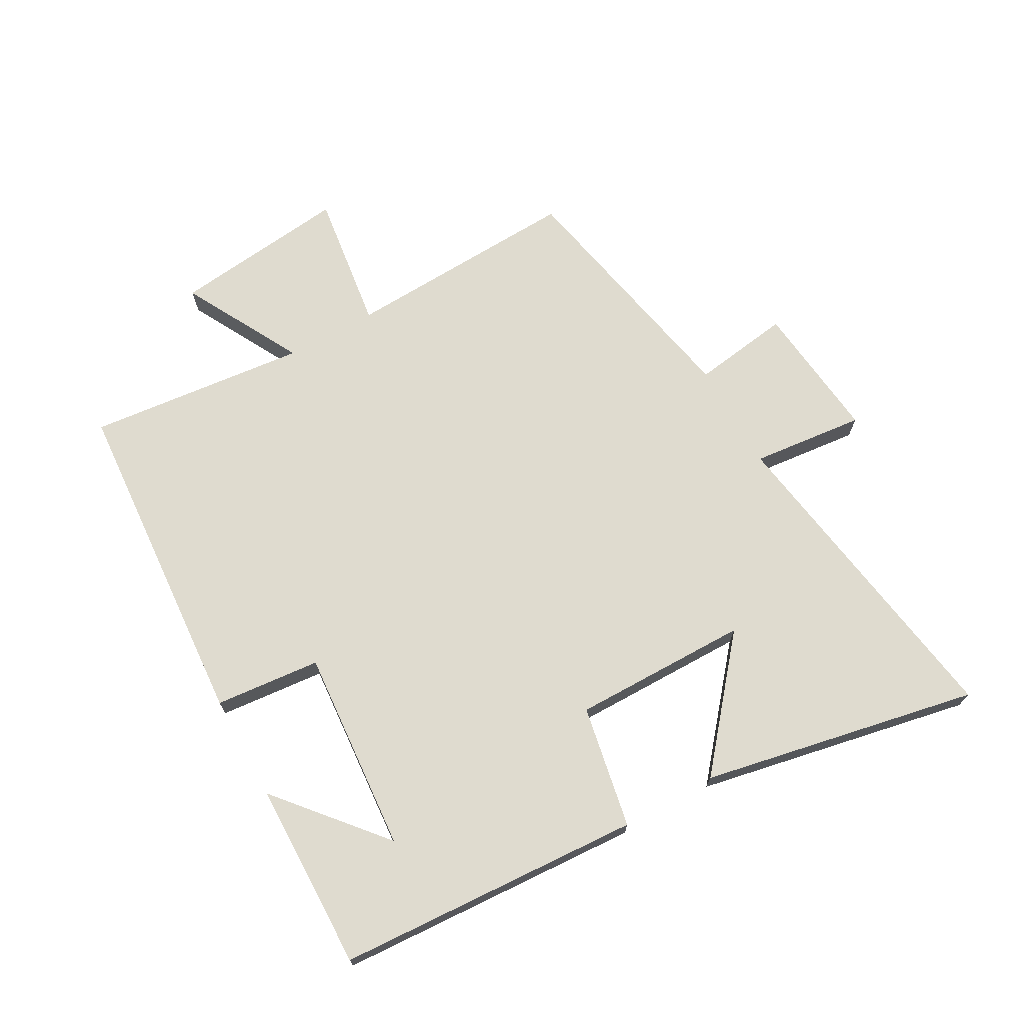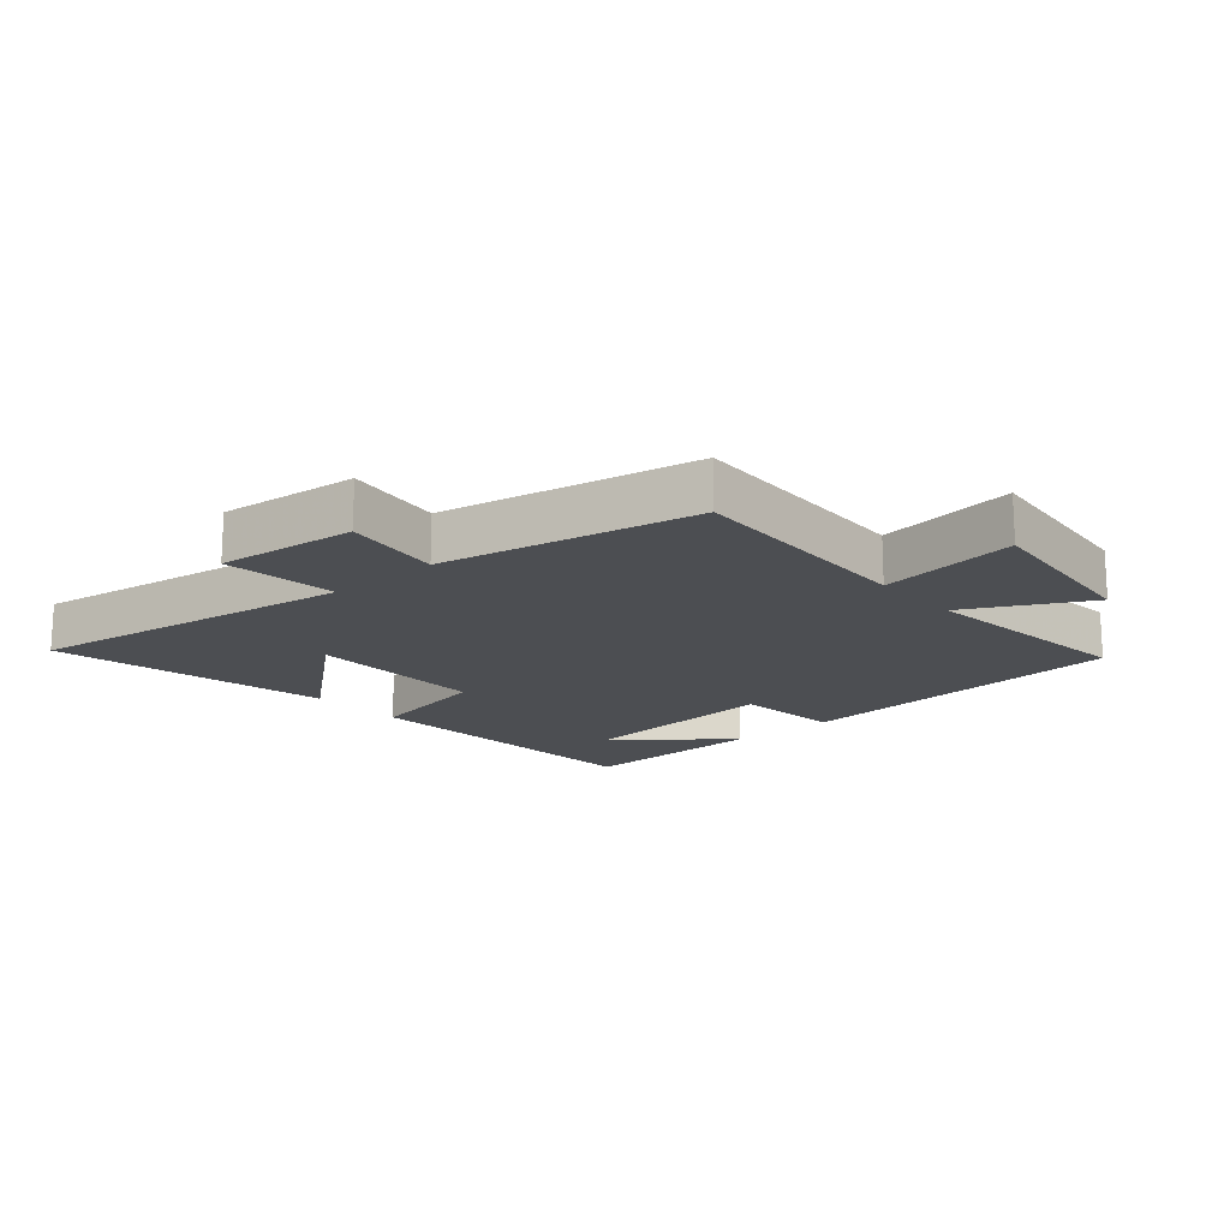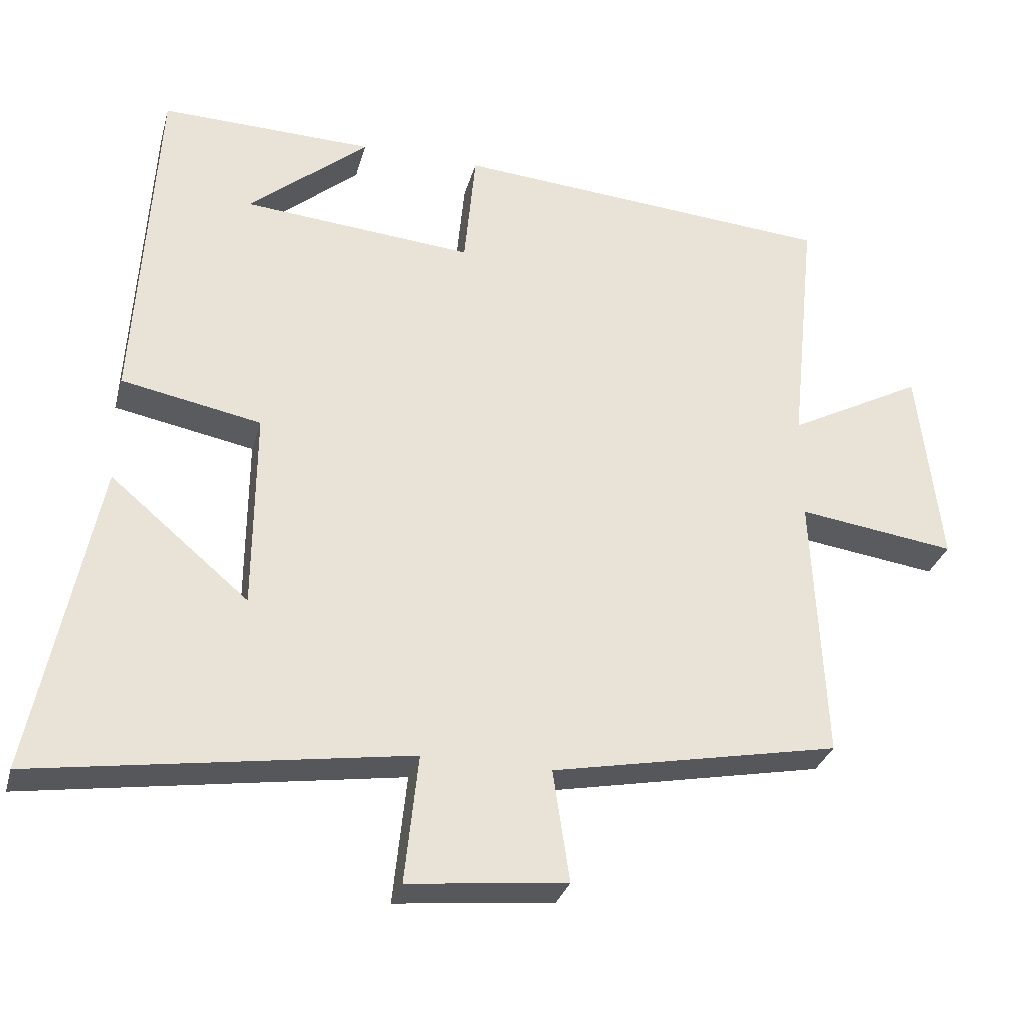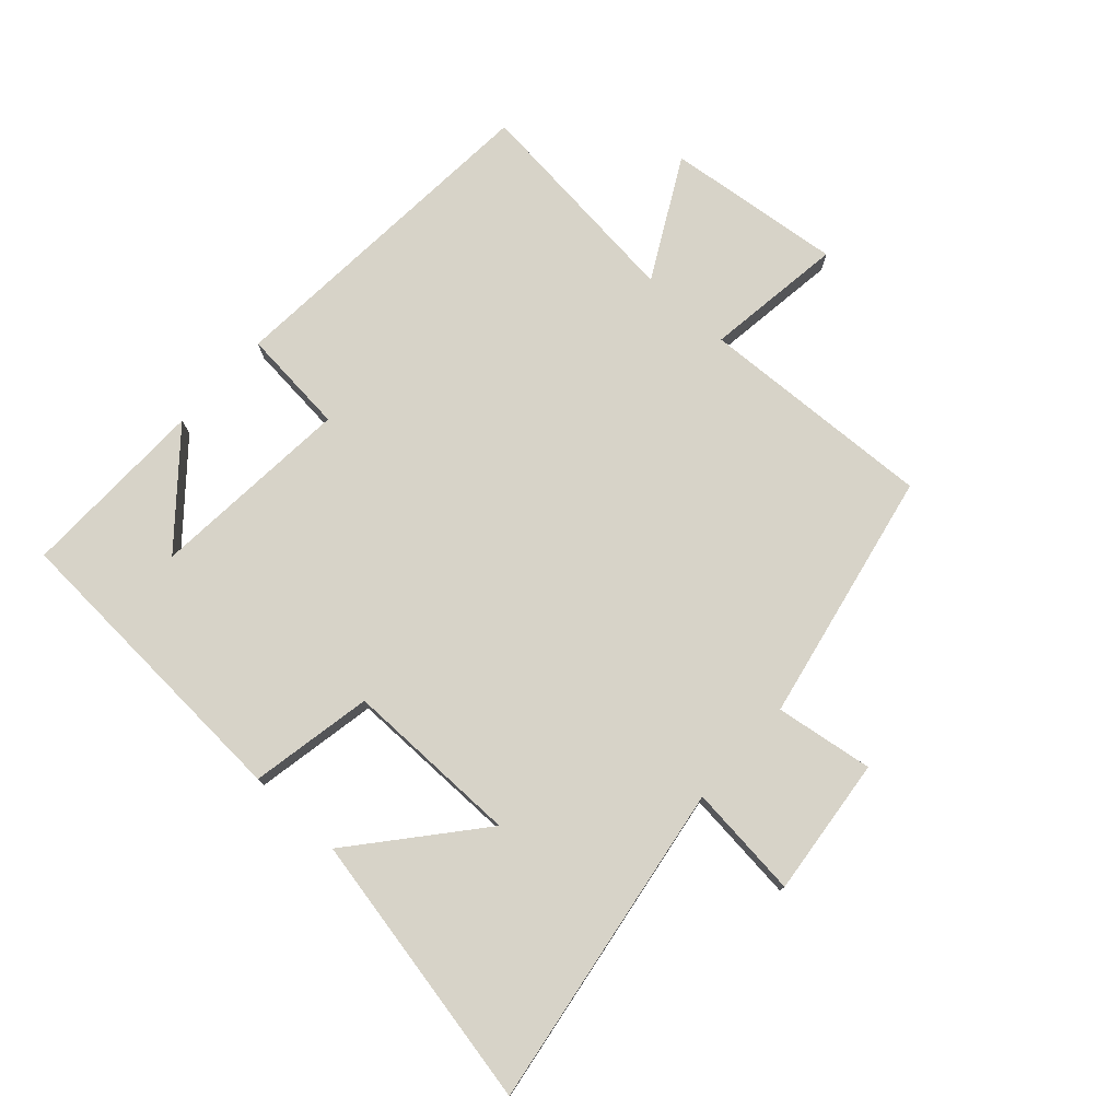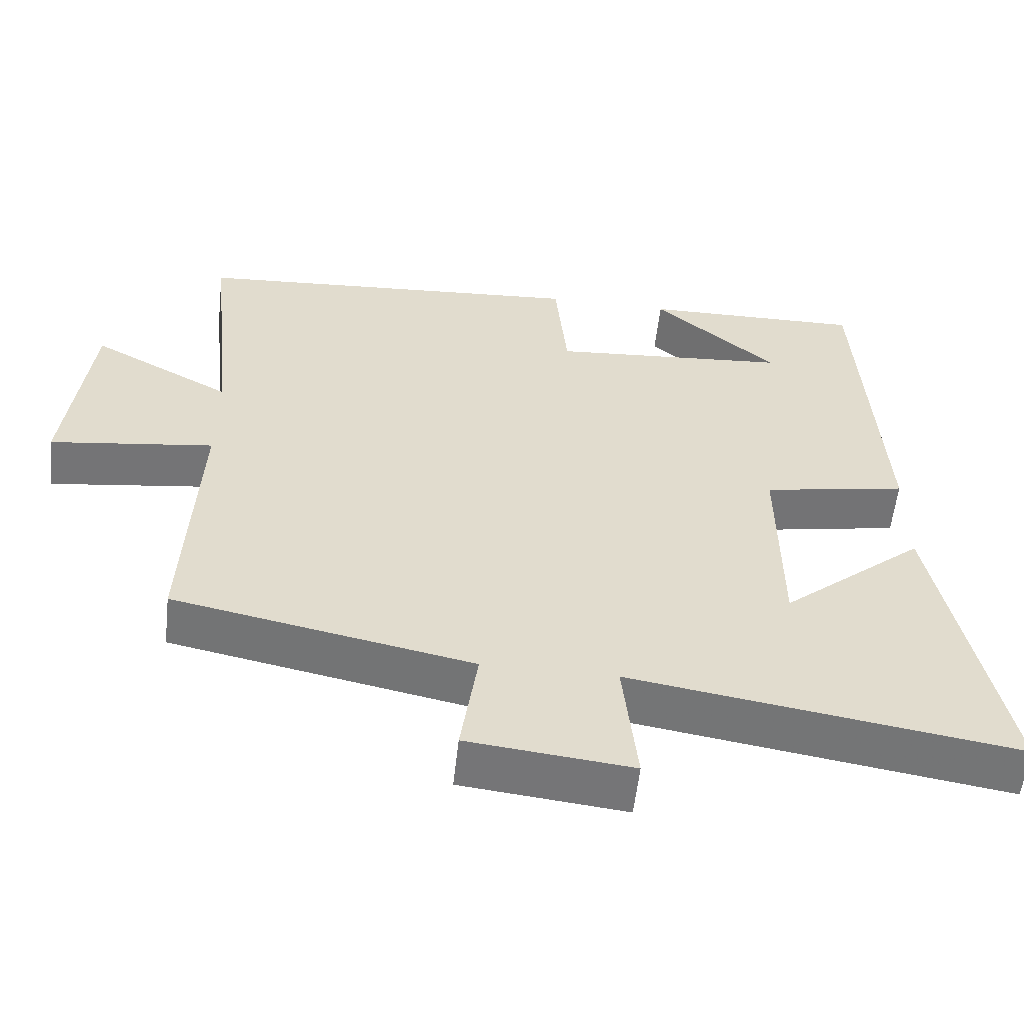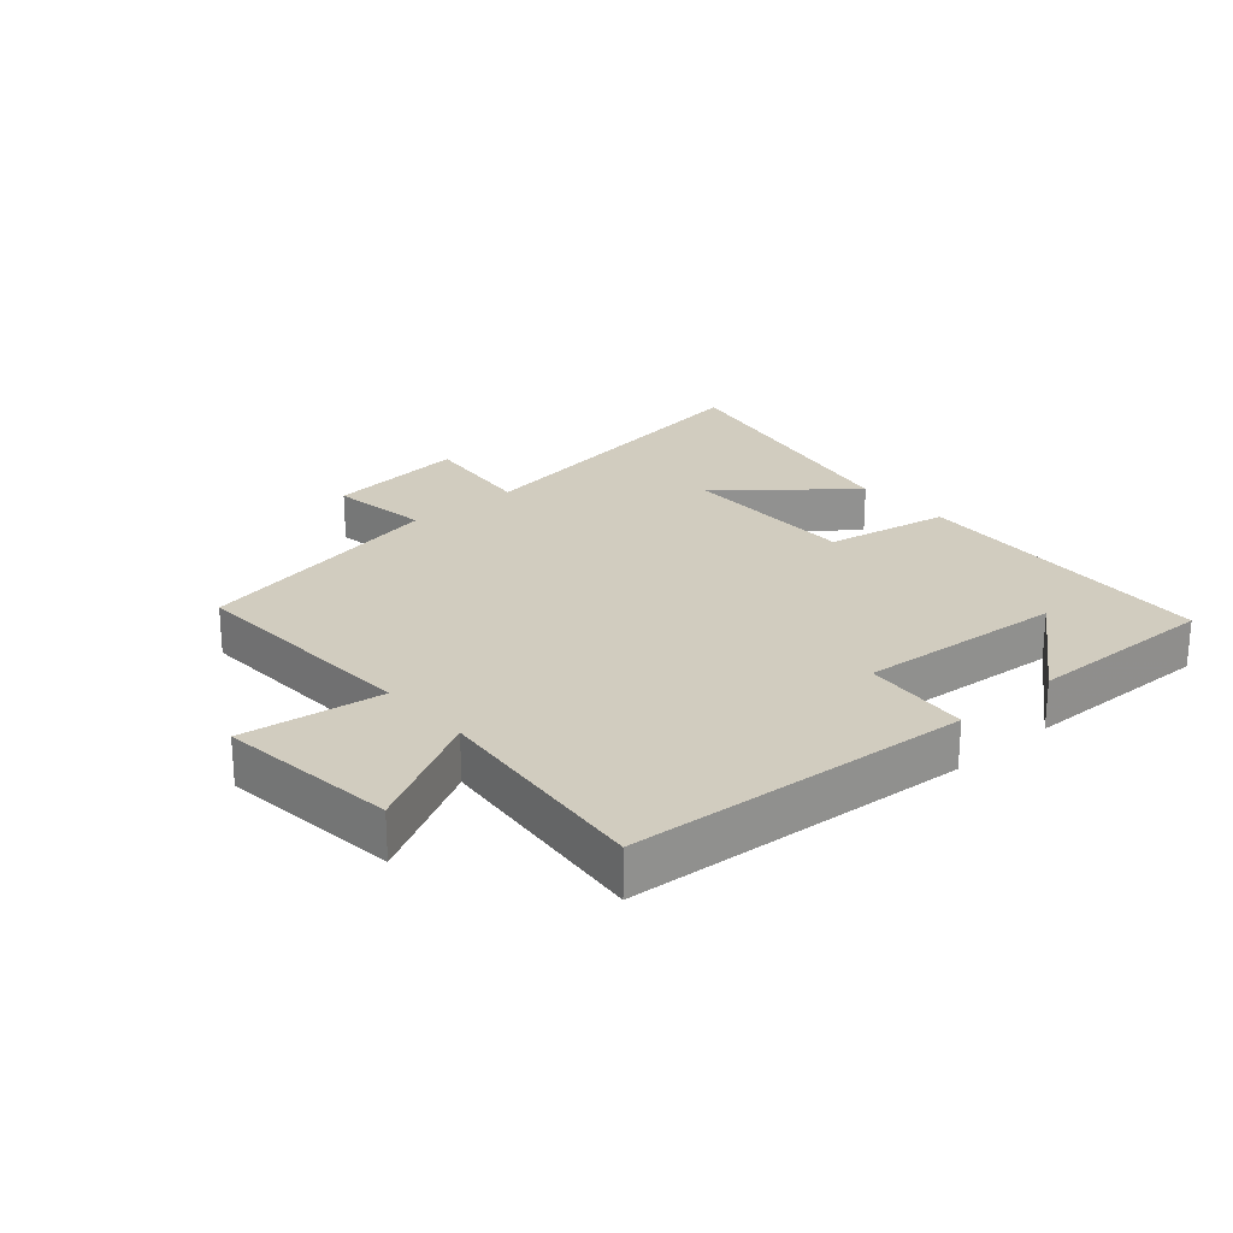
<metadata>
{"format":"obj","ext":"obj","renderer":"f3d","projection":"perspective","resolution":1024,"background":"white","views":[{"elev":70.5,"azim":60.8,"up":"+Y"},{"elev":-16.8,"azim":-138.7,"up":"+Y"},{"elev":-30.9,"azim":165.2,"up":"+Z"},{"elev":76.7,"azim":132.2,"up":"+Y"},{"elev":-56.7,"azim":-6.3,"up":"+Z"},{"elev":24.2,"azim":-41.2,"up":"+Y"}]}
</metadata>
<code>
v 0.588 0.07 -0.581
v 0.067 0.07 -0.5
v 0.086 0.07 -0.681
v -0.136 0.07 -0.657
v -0.113 0.07 -0.5
v -0.517 0.07 -0.419
v -0.5 0.07 -0.041
v -0.722 0.07 -0.071
v -0.69 0.07 0.211
v -0.5 0.07 0.109
v -0.537 0.07 0.461
v 0 0.07 0.5
v 0.016 0.07 0.331
v 0.34 0.07 0.357
v 0.172 0.07 0.5
v 0.472 0.07 0.506
v 0.5 0.07 0.017
v 0.304 0.07 -0.02
v 0.306 0.07 -0.302
v 0.5 0.07 -0.139
v 0.588 0 -0.581
v 0.067 0 -0.5
v 0.086 0 -0.681
v -0.136 0 -0.657
v -0.113 0 -0.5
v -0.517 0 -0.419
v -0.5 0 -0.041
v -0.722 0 -0.071
v -0.69 0 0.211
v -0.5 0 0.109
v -0.537 0 0.461
v 0 0 0.5
v 0.016 0 0.331
v 0.34 0 0.357
v 0.172 0 0.5
v 0.472 0 0.506
v 0.5 0 0.017
v 0.304 0 -0.02
v 0.306 0 -0.302
v 0.5 0 -0.139
f 19 20 1
f 16 17 18
f 14 15 16
f 14 16 18
f 13 14 18
f 10 11 12 13
f 10 13 18 19
f 7 8 9 10
f 5 6 7
f 5 7 10 19
f 2 3 4 5
f 19 1 2
f 2 5 19
f 21 40 39
f 38 37 36
f 36 35 34
f 38 36 34
f 38 34 33
f 33 32 31 30
f 39 38 33 30
f 30 29 28 27
f 27 26 25
f 39 30 27 25
f 25 24 23 22
f 22 21 39
f 39 25 22
f 1 21 22 2
f 2 22 23 3
f 3 23 24 4
f 4 24 25 5
f 5 25 26 6
f 6 26 27 7
f 7 27 28 8
f 8 28 29 9
f 9 29 30 10
f 10 30 31 11
f 11 31 32 12
f 12 32 33 13
f 13 33 34 14
f 14 34 35 15
f 15 35 36 16
f 16 36 37 17
f 17 37 38 18
f 18 38 39 19
f 19 39 40 20
f 20 40 21 1

</code>
